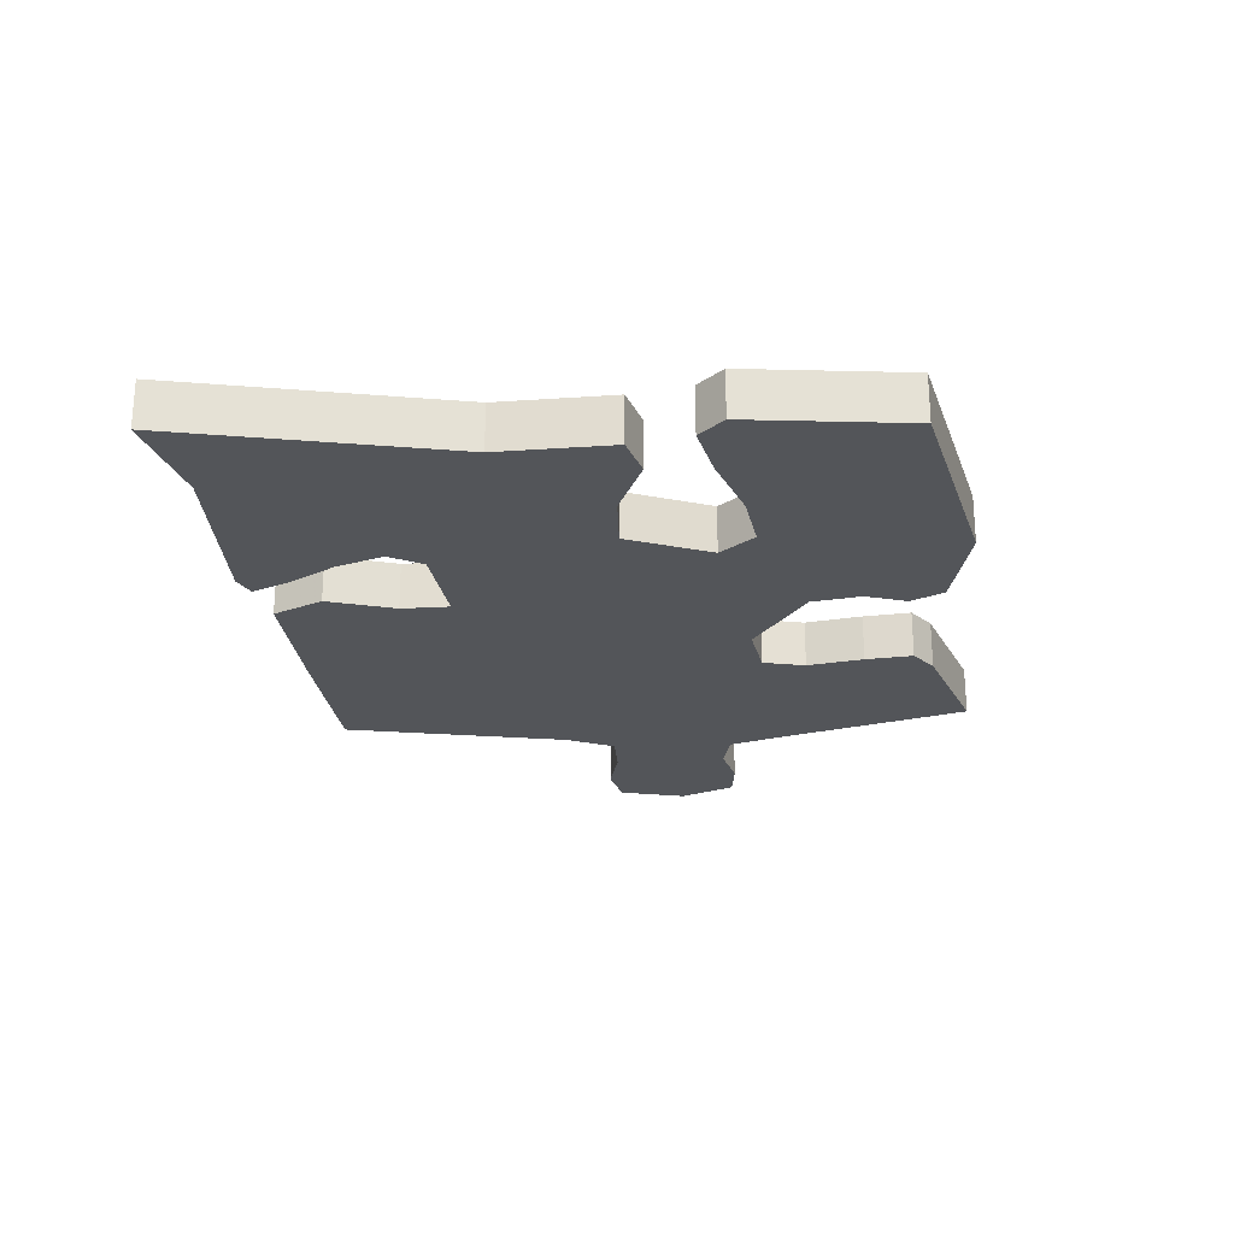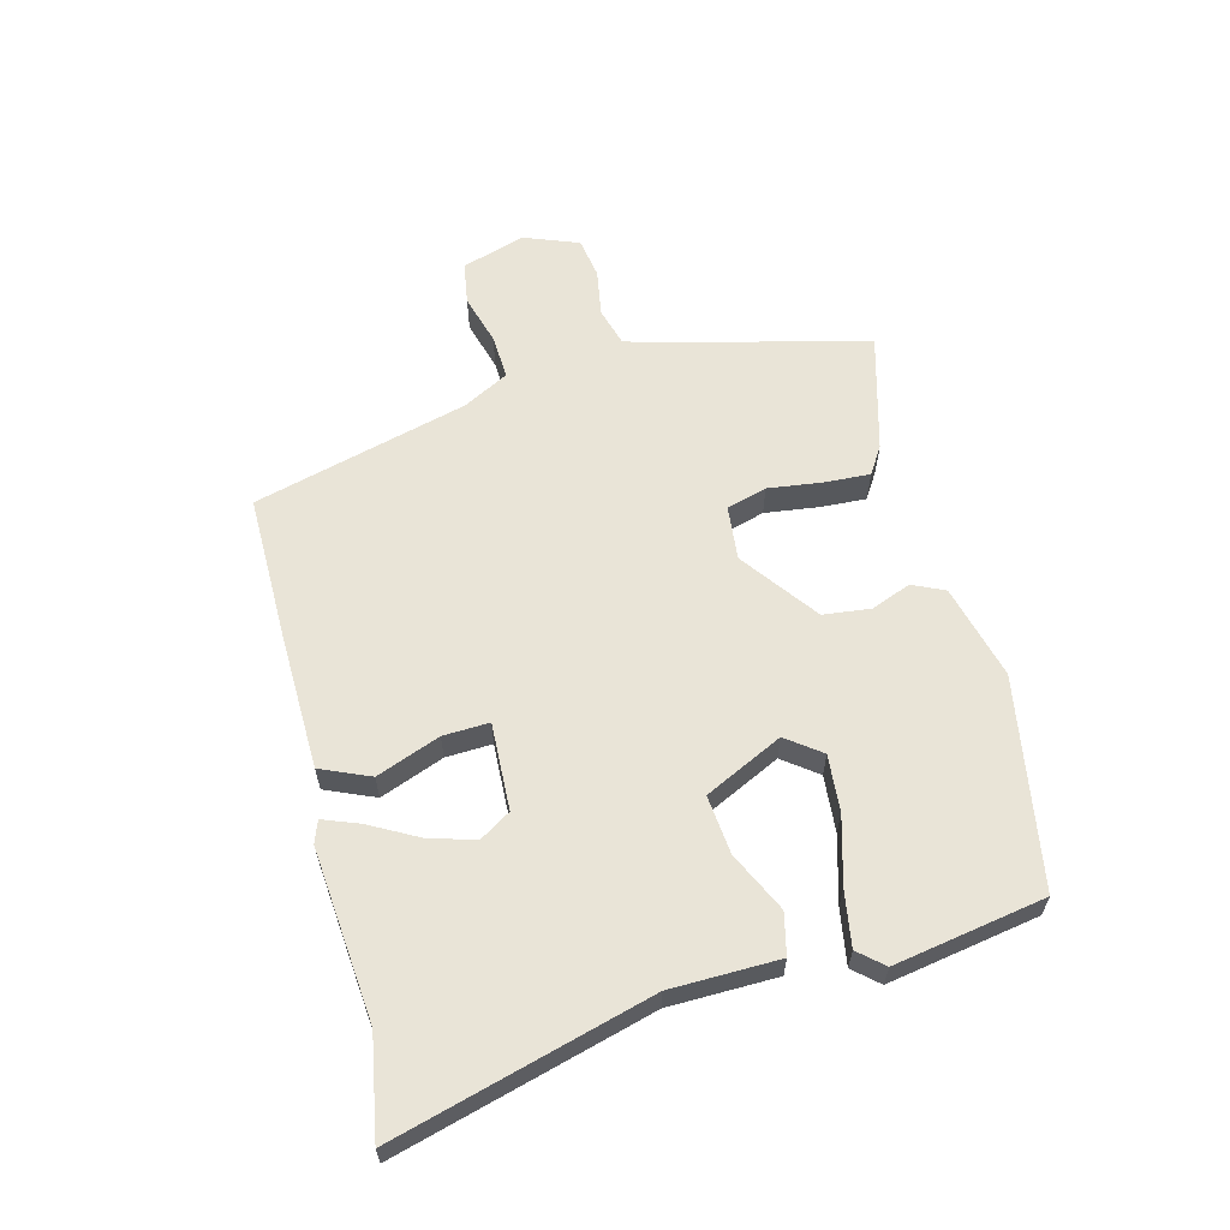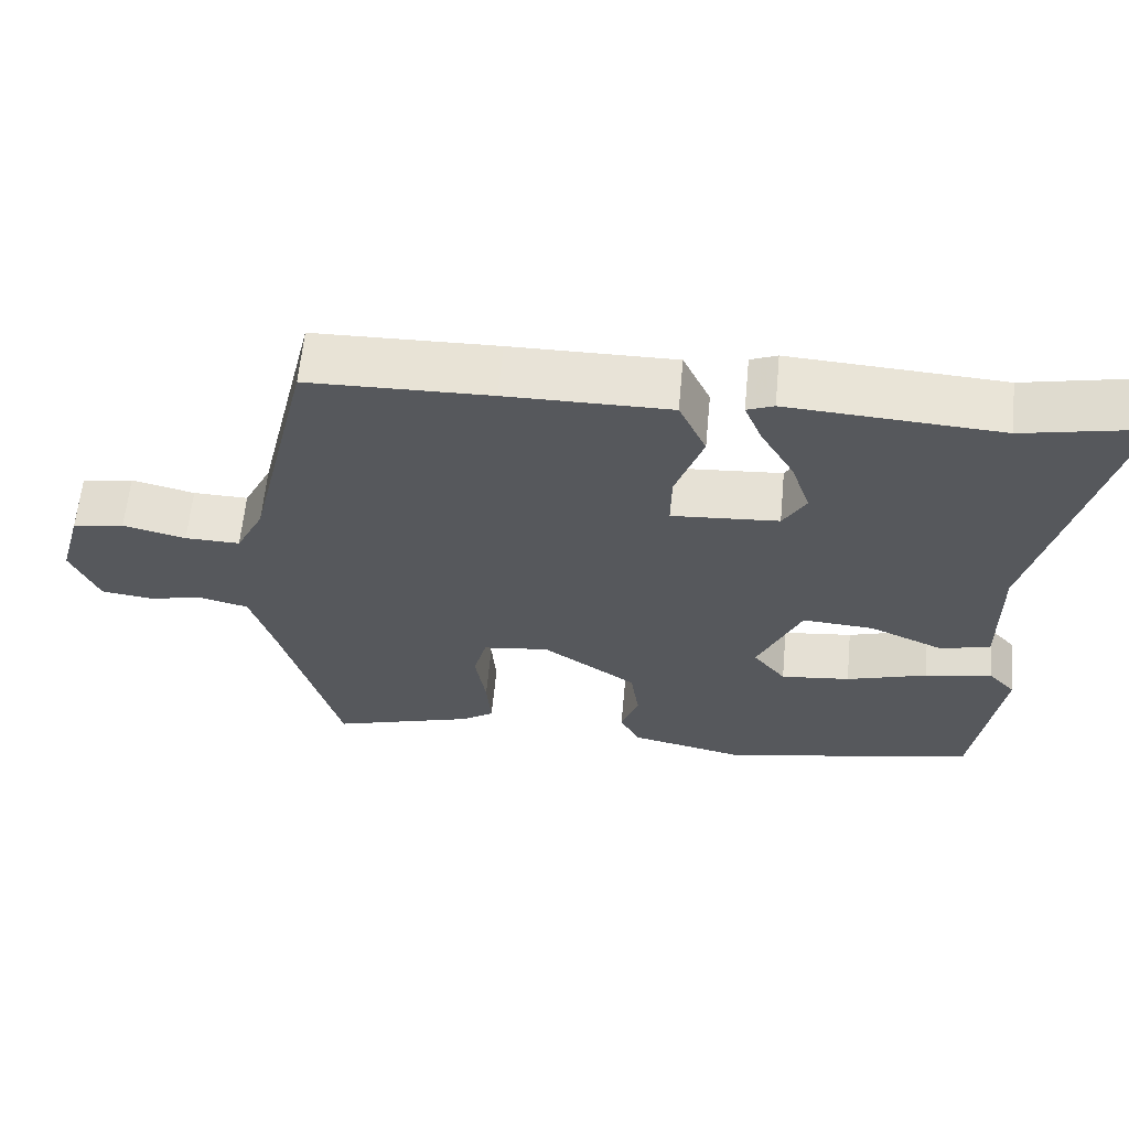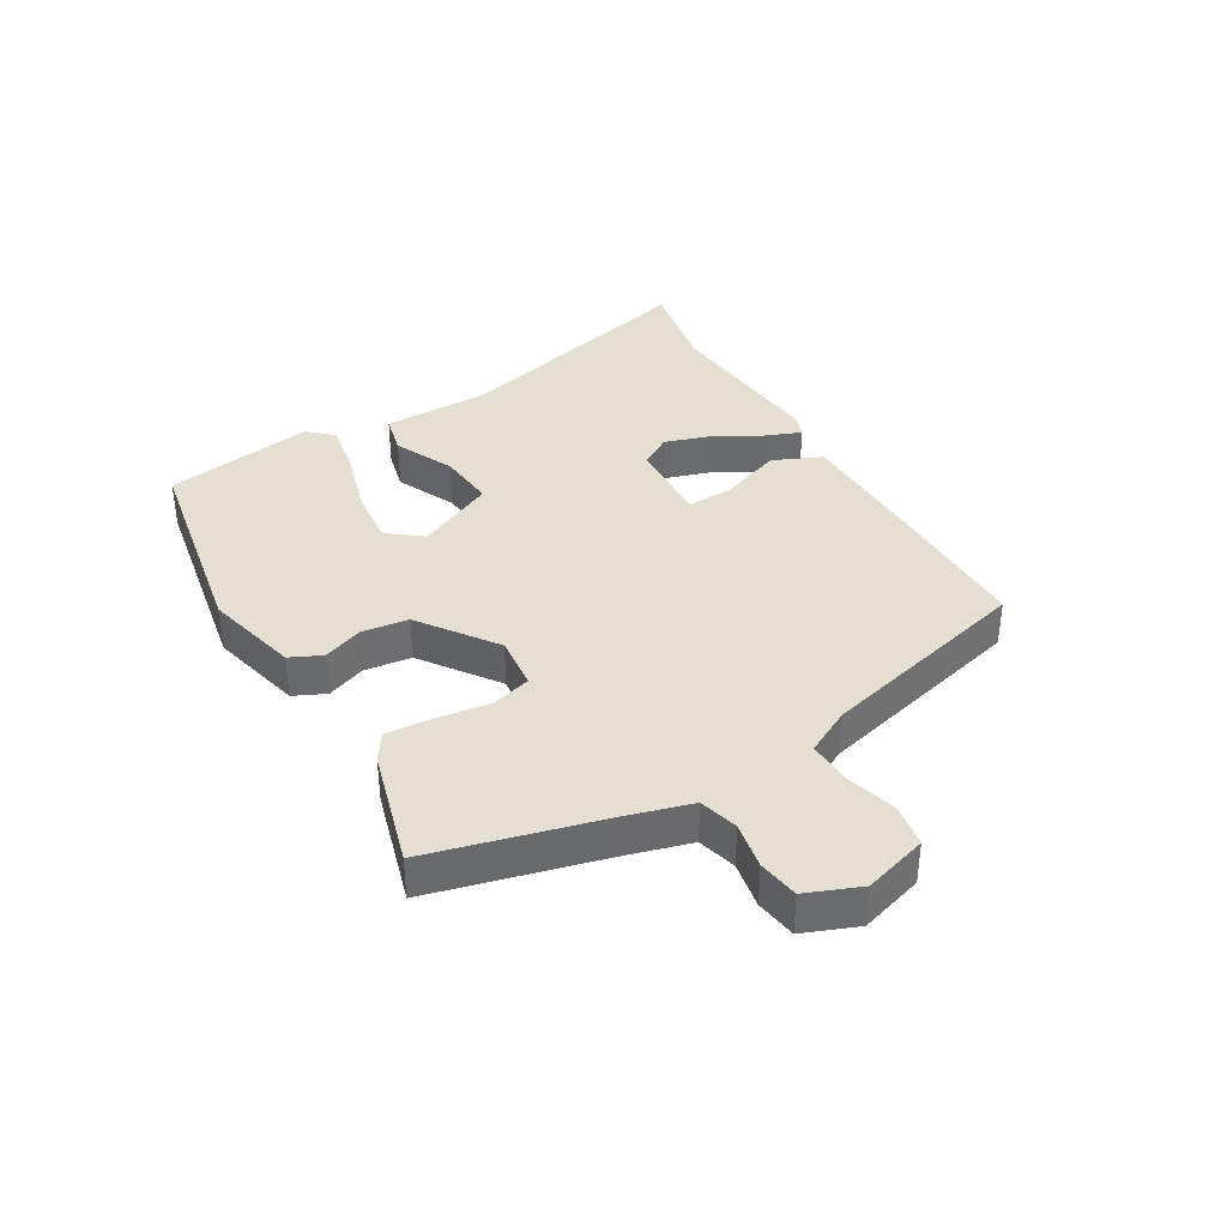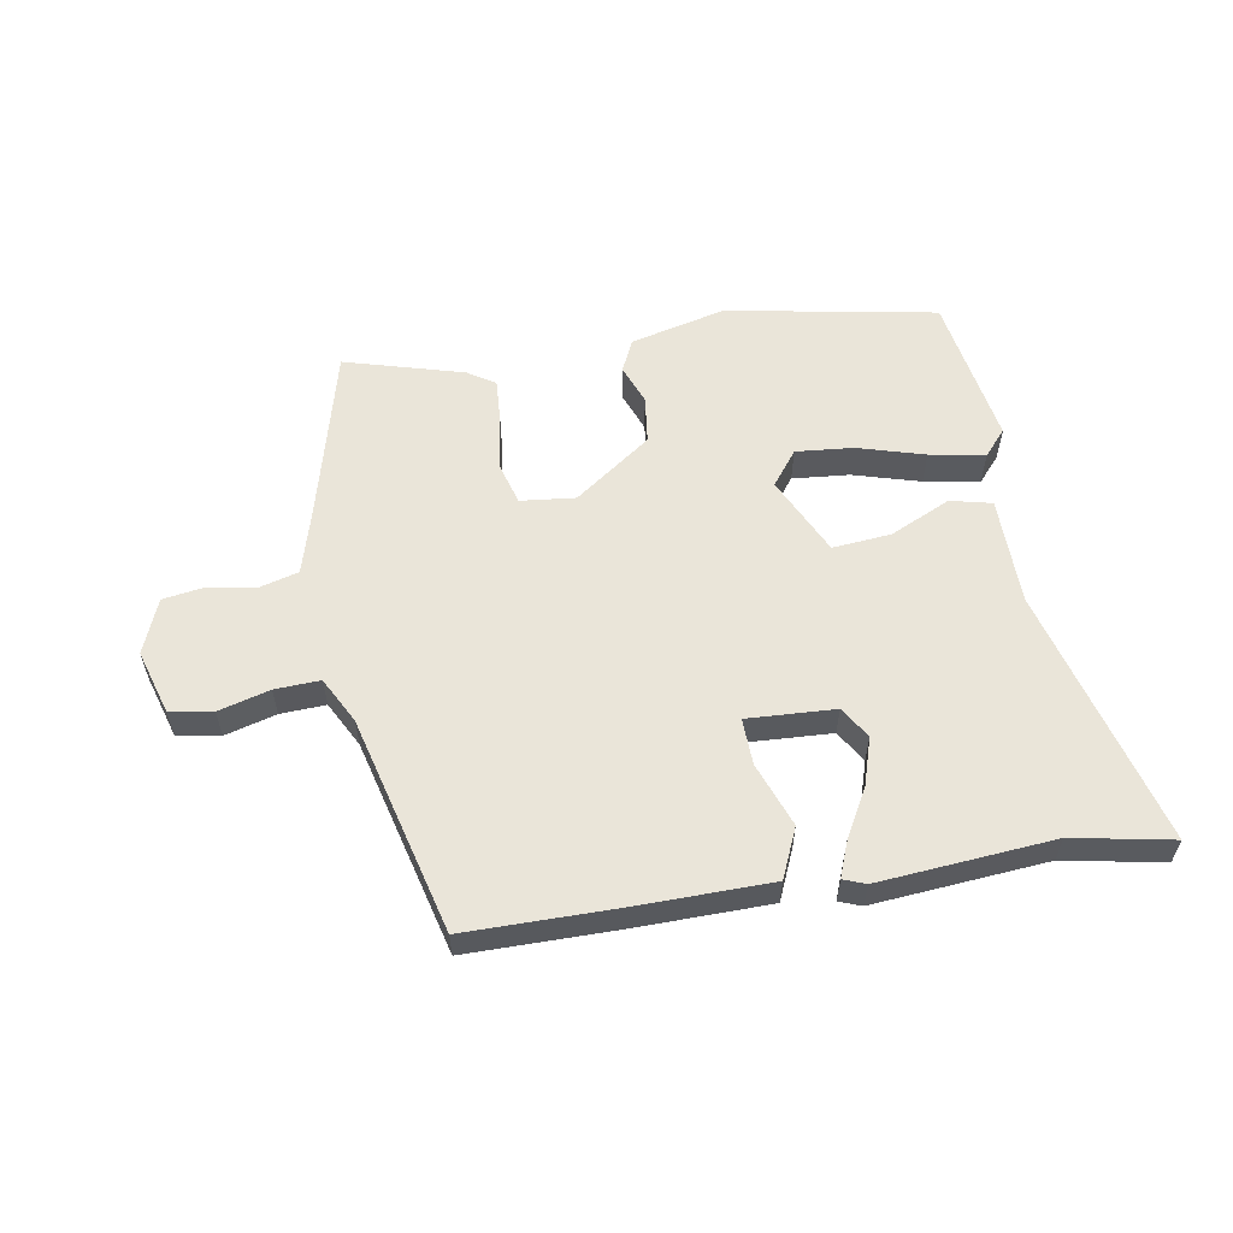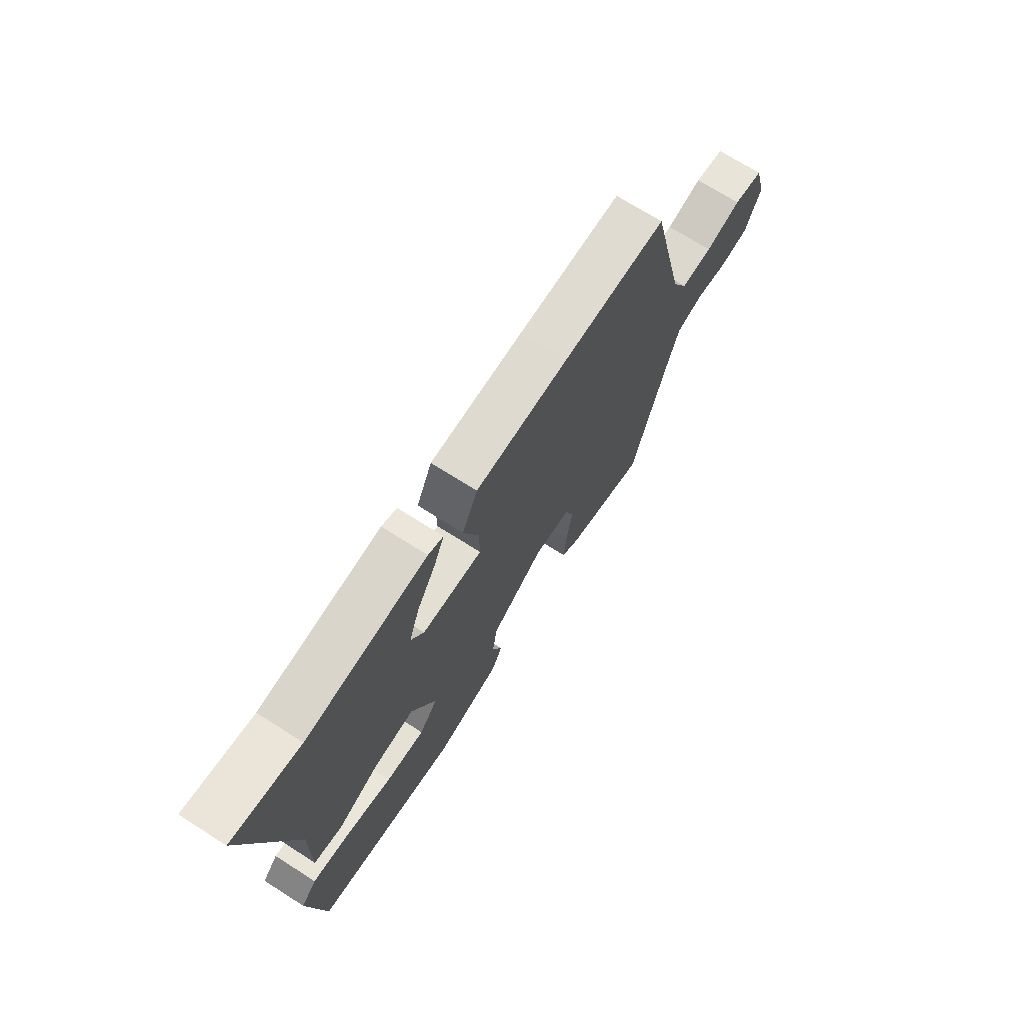
<metadata>
{"format":"obj","ext":"obj","renderer":"f3d","projection":"perspective","resolution":1024,"background":"white","views":[{"elev":-24.2,"azim":95.9,"up":"+Y"},{"elev":60.9,"azim":73.9,"up":"+Y"},{"elev":62.0,"azim":5.4,"up":"+Z"},{"elev":37.2,"azim":-121.4,"up":"+Y"},{"elev":57.9,"azim":-10.7,"up":"+Y"},{"elev":71.0,"azim":122.5,"up":"+Z"}]}
</metadata>
<code>
v 0.438 0.07 0.487
v 0.595 0.07 0.52
v 0.494 0.07 0.106
v 0.496 0.07 -0.067
v 0.43 0.07 -0.084
v 0.333 0.07 -0.041
v 0.239 0.07 -0.034
v 0.182 0.07 -0.161
v 0.225 0.07 -0.215
v 0.316 0.07 -0.205
v 0.422 0.07 -0.172
v 0.51 0.07 -0.155
v 0.546 0.07 -0.194
v 0.511 0.07 -0.437
v 0.177 0.07 -0.504
v 0.024 0.07 -0.469
v -0.001 0.07 -0.418
v 0.022 0.07 -0.354
v 0.011 0.07 -0.278
v -0.113 0.07 -0.192
v -0.2 0.07 -0.203
v -0.217 0.07 -0.268
v -0.203 0.07 -0.355
v -0.197 0.07 -0.428
v -0.24 0.07 -0.457
v -0.428 0.07 -0.514
v -0.505 0.07 -0.236
v -0.535 0.07 -0.137
v -0.598 0.07 -0.121
v -0.673 0.07 -0.136
v -0.739 0.07 -0.127
v -0.775 0.07 -0.041
v -0.746 0.07 0.062
v -0.678 0.07 0.075
v -0.596 0.07 0.054
v -0.524 0.07 0.052
v -0.487 0.07 0.126
v -0.405 0.07 0.473
v -0.166 0.07 0.478
v 0.048 0.07 0.479
v 0.084 0.07 0.401
v 0.048 0.07 0.298
v 0.047 0.07 0.224
v 0.187 0.07 0.234
v 0.217 0.07 0.285
v 0.192 0.07 0.359
v 0.148 0.07 0.435
v 0.125 0.07 0.491
v 0.16 0.07 0.505
v 0.438 0 0.487
v 0.595 0 0.52
v 0.494 0 0.106
v 0.496 0 -0.067
v 0.43 0 -0.084
v 0.333 0 -0.041
v 0.239 0 -0.034
v 0.182 0 -0.161
v 0.225 0 -0.215
v 0.316 0 -0.205
v 0.422 0 -0.172
v 0.51 0 -0.155
v 0.546 0 -0.194
v 0.511 0 -0.437
v 0.177 0 -0.504
v 0.024 0 -0.469
v -0.001 0 -0.418
v 0.022 0 -0.354
v 0.011 0 -0.278
v -0.113 0 -0.192
v -0.2 0 -0.203
v -0.217 0 -0.268
v -0.203 0 -0.355
v -0.197 0 -0.428
v -0.24 0 -0.457
v -0.428 0 -0.514
v -0.505 0 -0.236
v -0.535 0 -0.137
v -0.598 0 -0.121
v -0.673 0 -0.136
v -0.739 0 -0.127
v -0.775 0 -0.041
v -0.746 0 0.062
v -0.678 0 0.075
v -0.596 0 0.054
v -0.524 0 0.052
v -0.487 0 0.126
v -0.405 0 0.473
v -0.166 0 0.478
v 0.048 0 0.479
v 0.084 0 0.401
v 0.048 0 0.298
v 0.047 0 0.224
v 0.187 0 0.234
v 0.217 0 0.285
v 0.192 0 0.359
v 0.148 0 0.435
v 0.125 0 0.491
v 0.16 0 0.505
f 48 49 1
f 47 48 1
f 46 47 1
f 1 2 3
f 46 1 3
f 45 46 3
f 4 5 6
f 3 4 6
f 45 3 6
f 44 45 6
f 43 44 6 7
f 40 41 42
f 39 40 42
f 38 39 42
f 37 38 42
f 36 37 42 43
f 33 34 35
f 32 33 35
f 31 32 35
f 30 31 35
f 29 30 35
f 28 29 35 36
f 36 43 7
f 28 36 7
f 27 28 7
f 25 26 27
f 24 25 27
f 23 24 27
f 22 23 27
f 16 17 18
f 15 16 18
f 14 15 18
f 13 14 18
f 12 13 18
f 11 12 18
f 10 11 18
f 9 10 18 19
f 8 9 19 20
f 21 22 27
f 20 21 27 7
f 7 8 20
f 50 98 97
f 50 97 96
f 50 96 95
f 52 51 50
f 52 50 95
f 52 95 94
f 55 54 53
f 55 53 52
f 55 52 94
f 55 94 93
f 56 55 93 92
f 91 90 89
f 91 89 88
f 91 88 87
f 91 87 86
f 92 91 86 85
f 84 83 82
f 84 82 81
f 84 81 80
f 84 80 79
f 84 79 78
f 85 84 78 77
f 56 92 85
f 56 85 77
f 56 77 76
f 76 75 74
f 76 74 73
f 76 73 72
f 76 72 71
f 67 66 65
f 67 65 64
f 67 64 63
f 67 63 62
f 67 62 61
f 67 61 60
f 67 60 59
f 68 67 59 58
f 69 68 58 57
f 76 71 70
f 56 76 70 69
f 69 57 56
f 1 50 51 2
f 2 51 52 3
f 3 52 53 4
f 4 53 54 5
f 5 54 55 6
f 6 55 56 7
f 7 56 57 8
f 8 57 58 9
f 9 58 59 10
f 10 59 60 11
f 11 60 61 12
f 12 61 62 13
f 13 62 63 14
f 14 63 64 15
f 15 64 65 16
f 16 65 66 17
f 17 66 67 18
f 18 67 68 19
f 19 68 69 20
f 20 69 70 21
f 21 70 71 22
f 22 71 72 23
f 23 72 73 24
f 24 73 74 25
f 25 74 75 26
f 26 75 76 27
f 27 76 77 28
f 28 77 78 29
f 29 78 79 30
f 30 79 80 31
f 31 80 81 32
f 32 81 82 33
f 33 82 83 34
f 34 83 84 35
f 35 84 85 36
f 36 85 86 37
f 37 86 87 38
f 38 87 88 39
f 39 88 89 40
f 40 89 90 41
f 41 90 91 42
f 42 91 92 43
f 43 92 93 44
f 44 93 94 45
f 45 94 95 46
f 46 95 96 47
f 47 96 97 48
f 48 97 98 49
f 49 98 50 1

</code>
